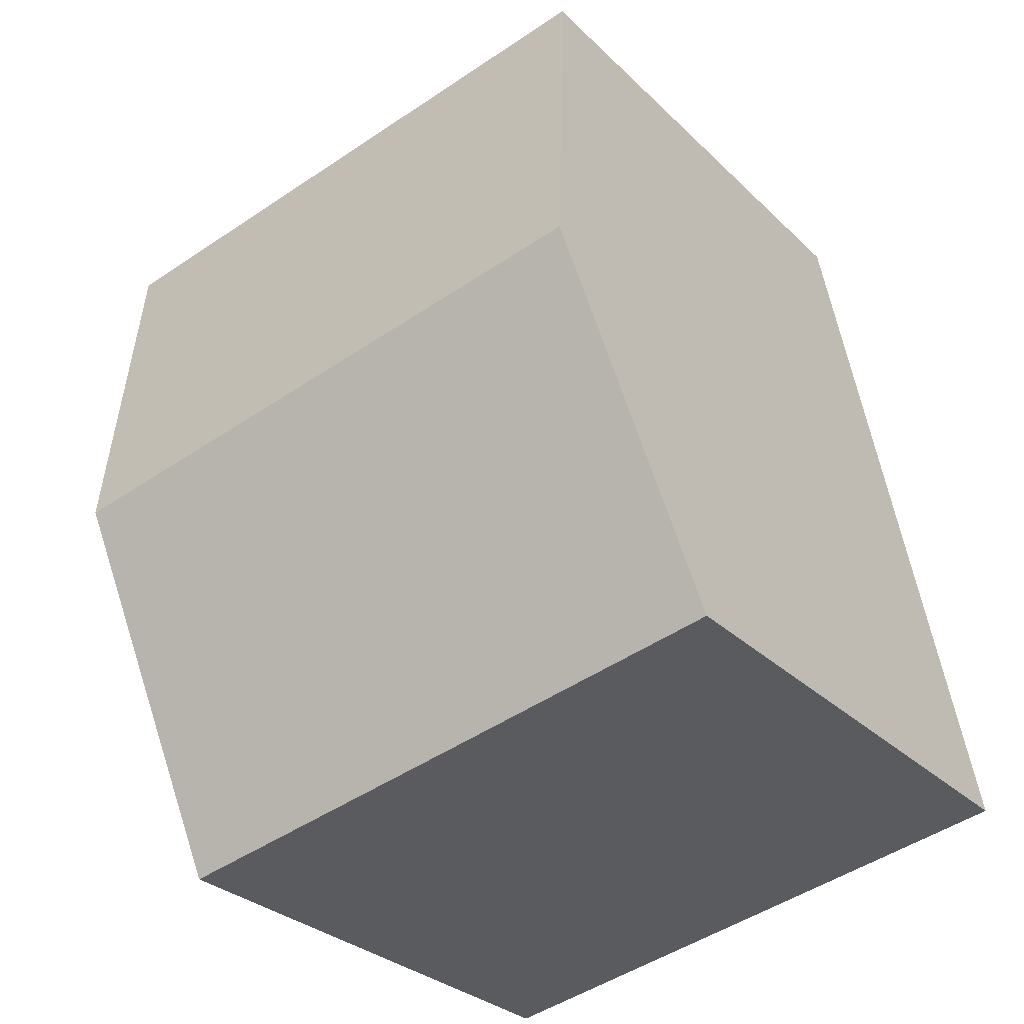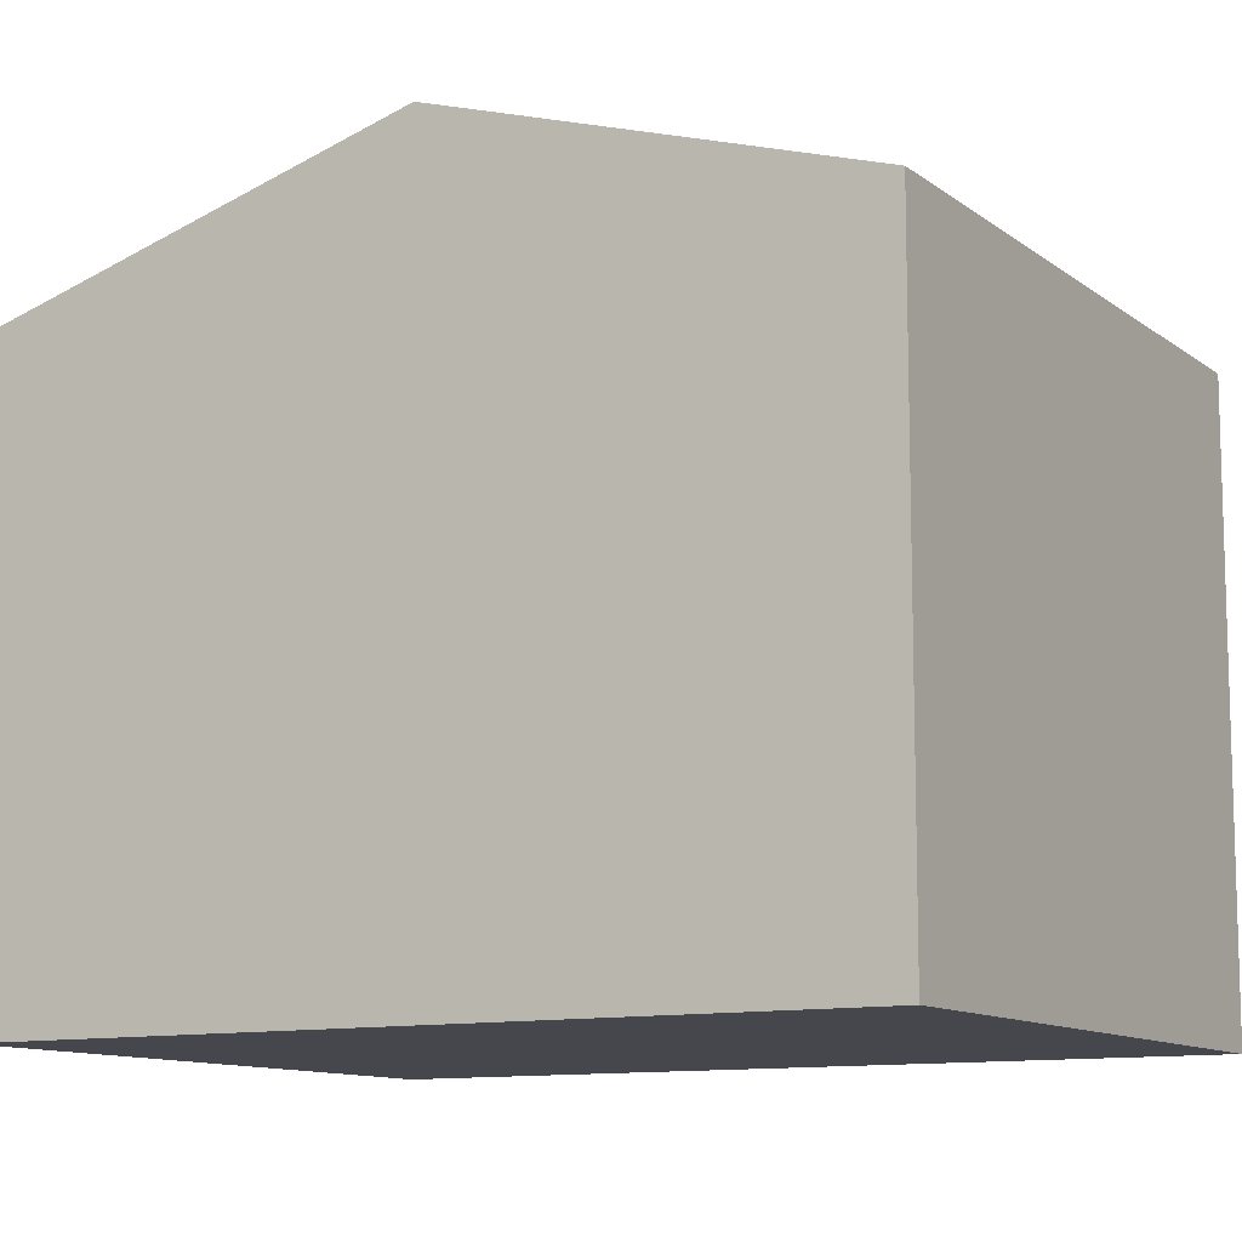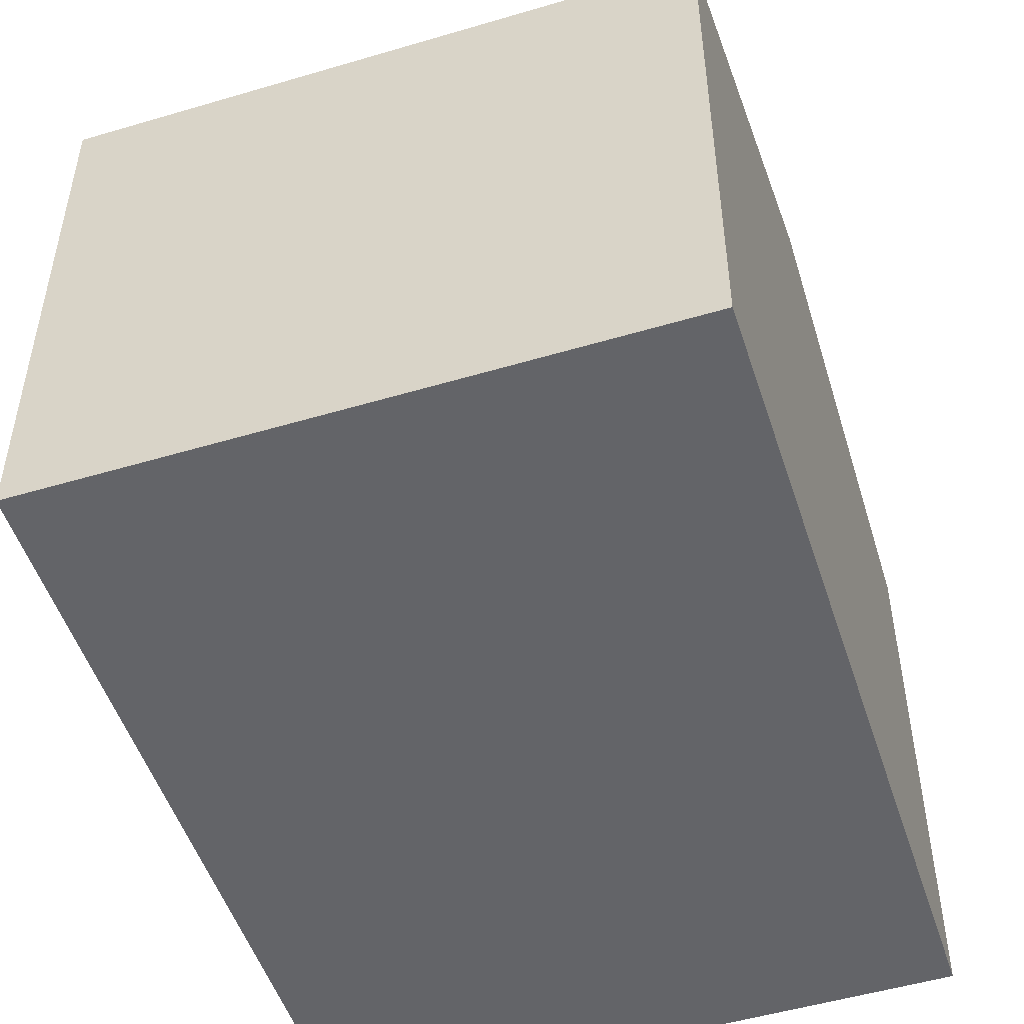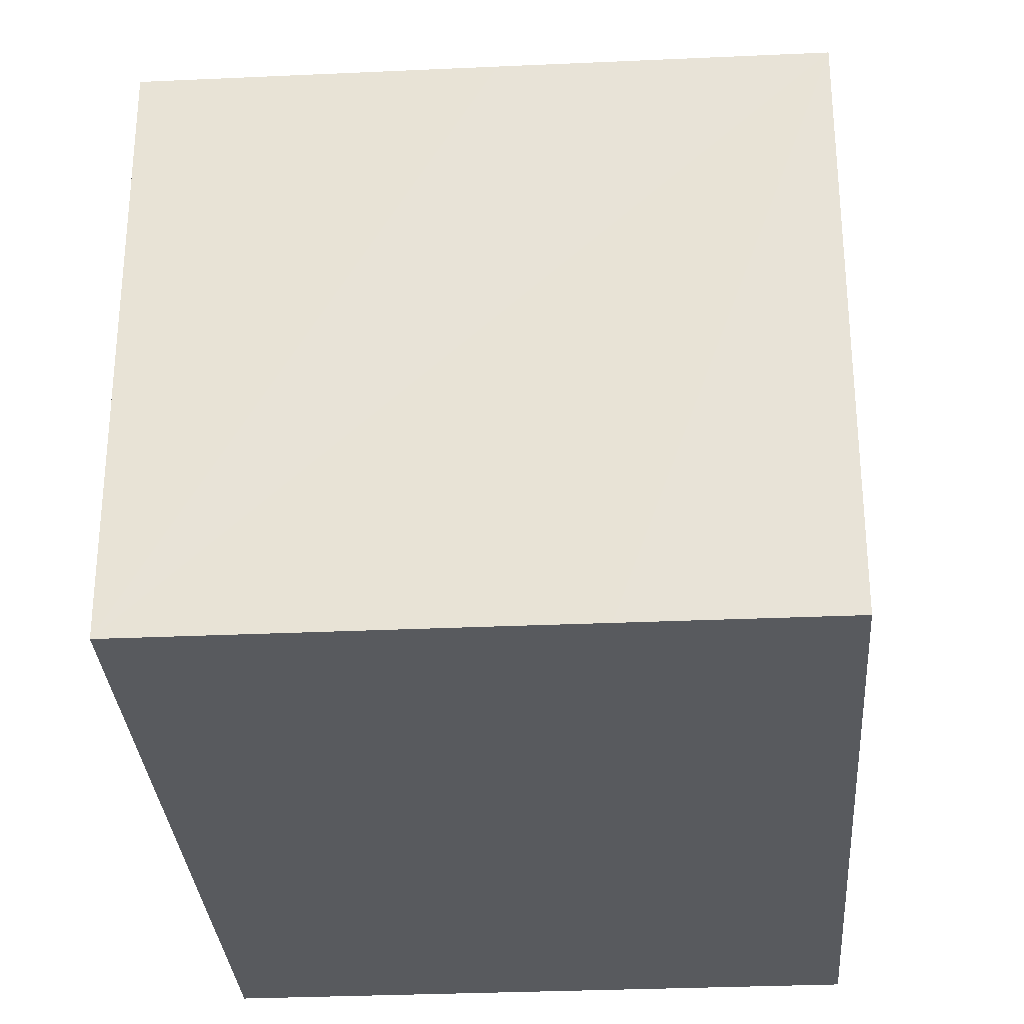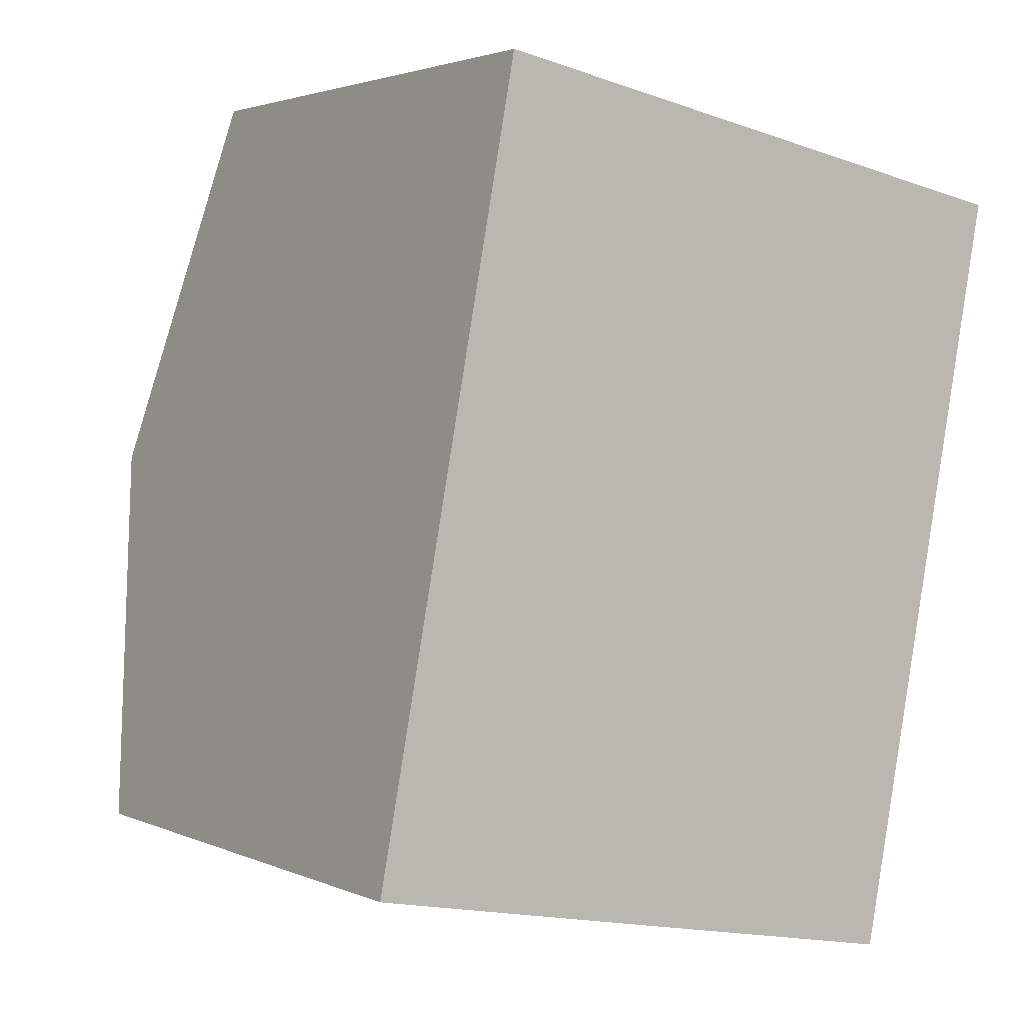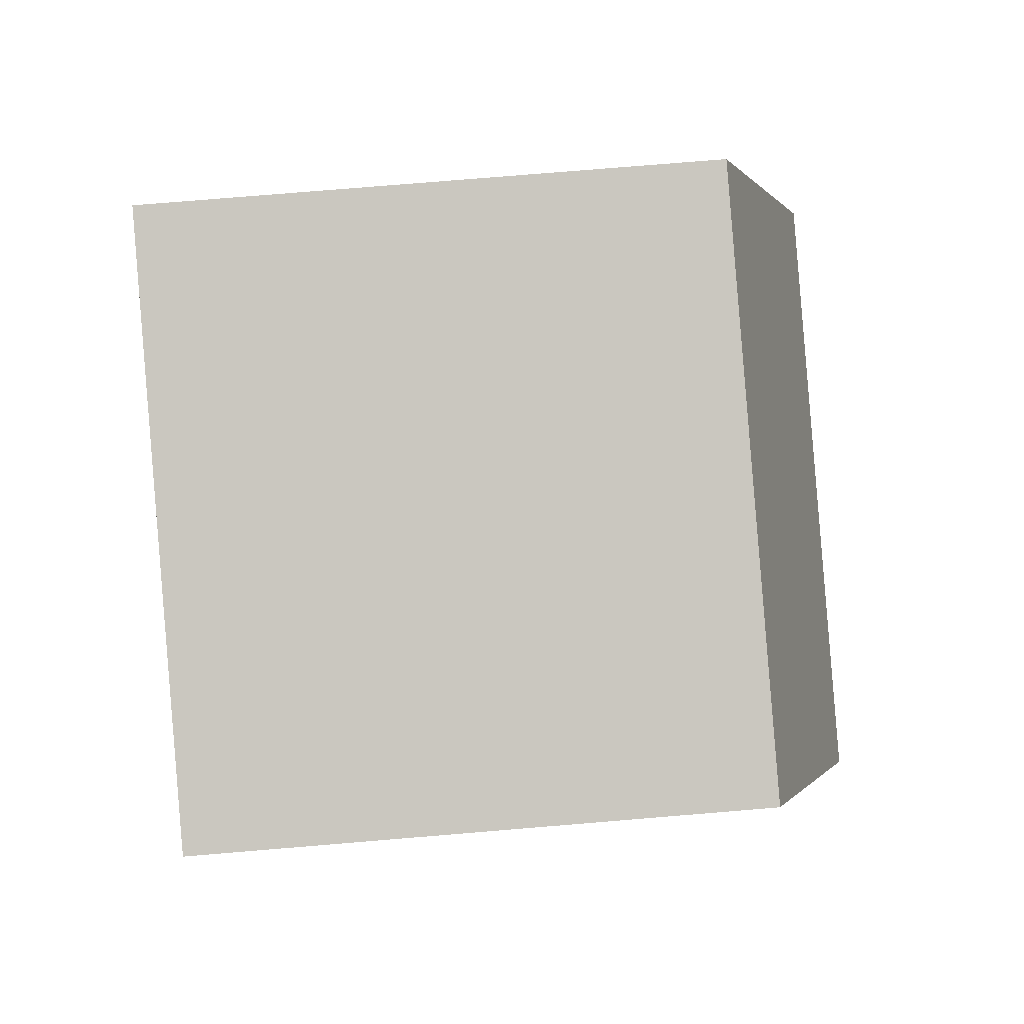
<metadata>
{"format":"obj","ext":"obj","renderer":"f3d","projection":"perspective","resolution":1024,"background":"white","views":[{"elev":-29.5,"azim":-144.2,"up":"+Z"},{"elev":-10.9,"azim":-49.2,"up":"+Y"},{"elev":-51.3,"azim":28.8,"up":"+Y"},{"elev":-30.7,"azim":-165.3,"up":"+Y"},{"elev":2.6,"azim":-34.1,"up":"+Z"},{"elev":77.9,"azim":85.3,"up":"+Z"}]}
</metadata>
<code>
v  0.909 8.411 4.829
v  9.273 6.954 8.233
v  8.346 8.411 3.399
v  1.92 6.954 9.647
v  1.82 6.954 9.666
v  3.543 6.953 -0.69
v  7.419 6.952 -1.439
v  2.436 6.954 -0.474
v  0 6.956 4.259e-16
v  7.419 8.811e-17 -1.439
v  2.436 2.902e-17 -0.474
v  0 0 0
v  3.543 4.225e-17 -0.69
v  1.82 -5.919e-16 9.666
v  0.909 -2.957e-16 4.829
v  9.273 -5.041e-16 8.233
v  1.92 -5.907e-16 9.647
v  8.346 -2.081e-16 3.399
g defaultobject
f 1 2 3
f 2 1 4
f 4 1 5
f 6 3 7
f 3 6 1
f 1 6 8
f 1 8 9
f 10 6 7
f 6 10 8
f 8 10 9
f 9 10 11
f 9 11 12
f 11 10 13
f 12 1 9
f 1 12 5
f 5 12 14
f 14 12 15
f 14 4 5
f 4 14 2
f 2 14 16
f 16 14 17
f 3 10 7
f 10 3 2
f 10 2 18
f 18 2 16
f 15 17 14
f 17 15 16
f 16 15 12
f 16 12 18
f 18 12 11
f 18 11 10
f 10 11 13

</code>
